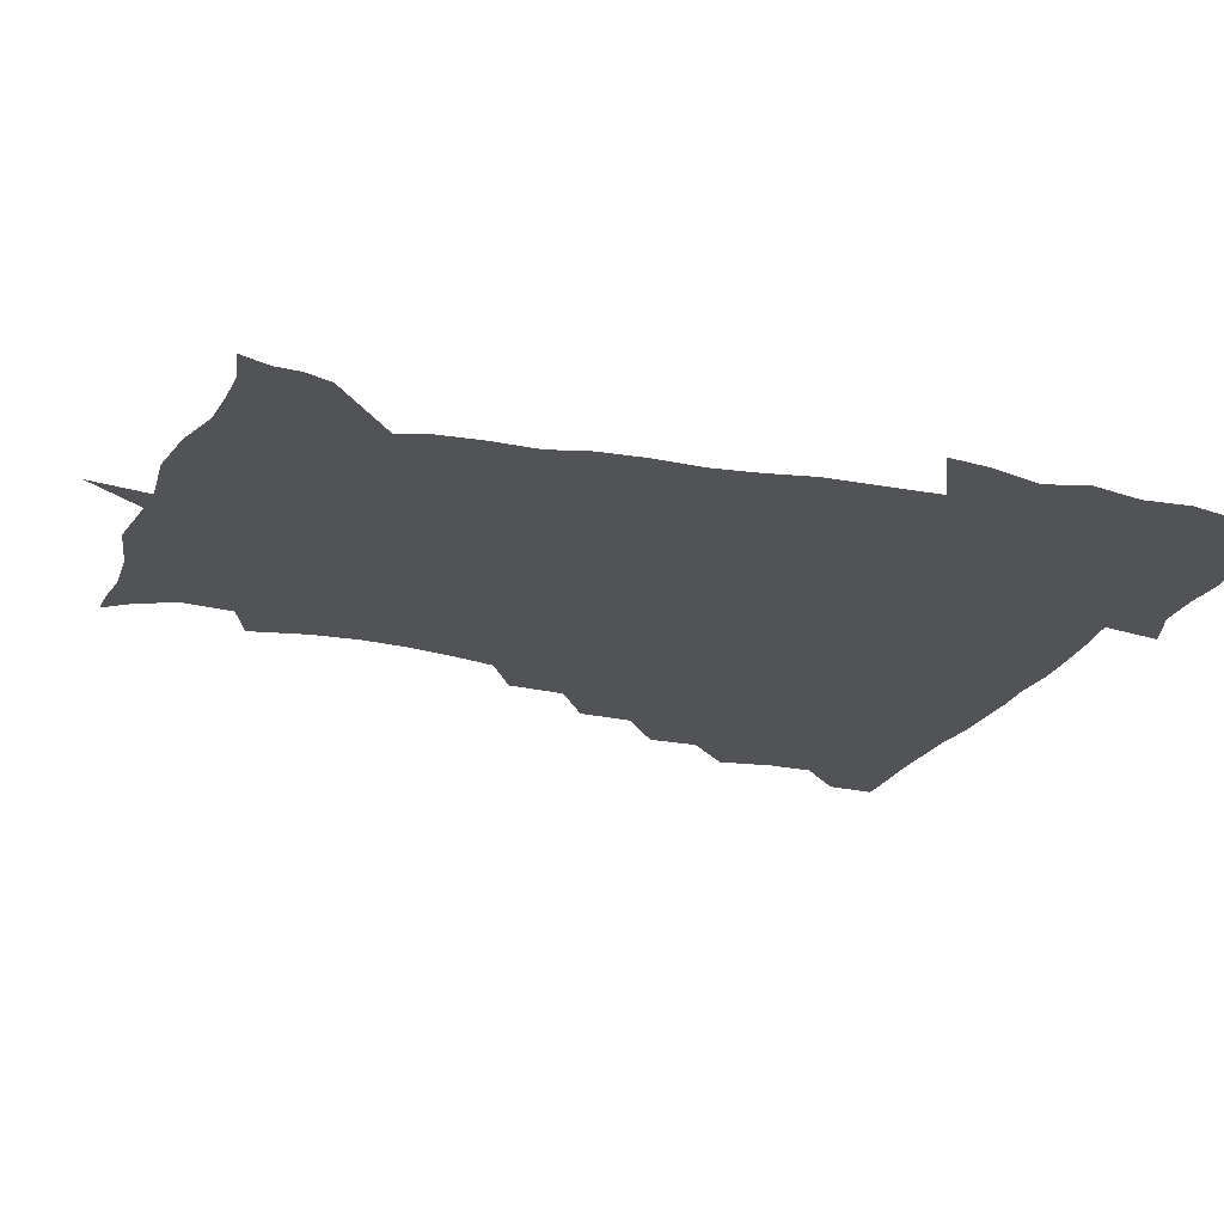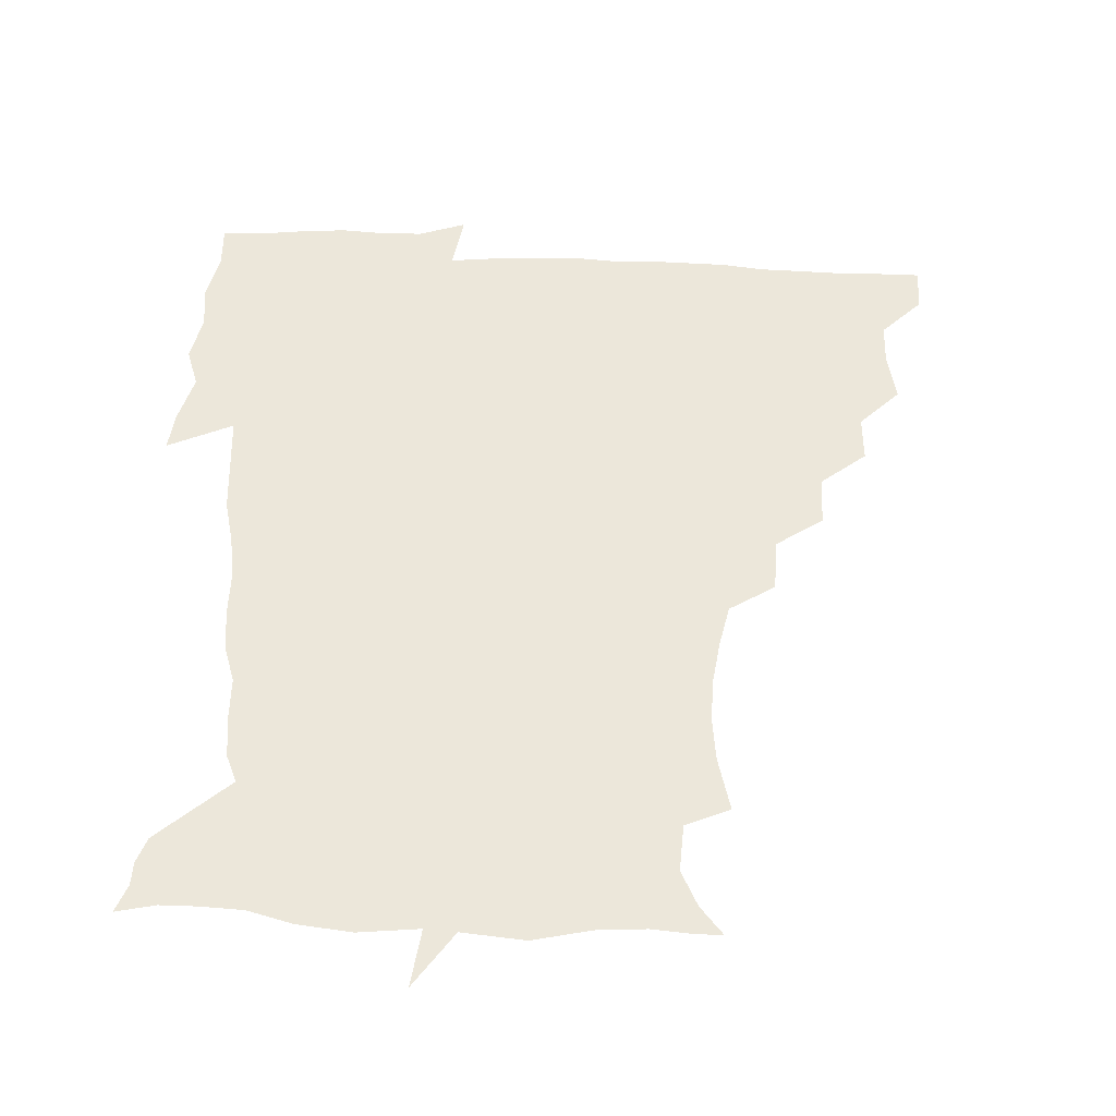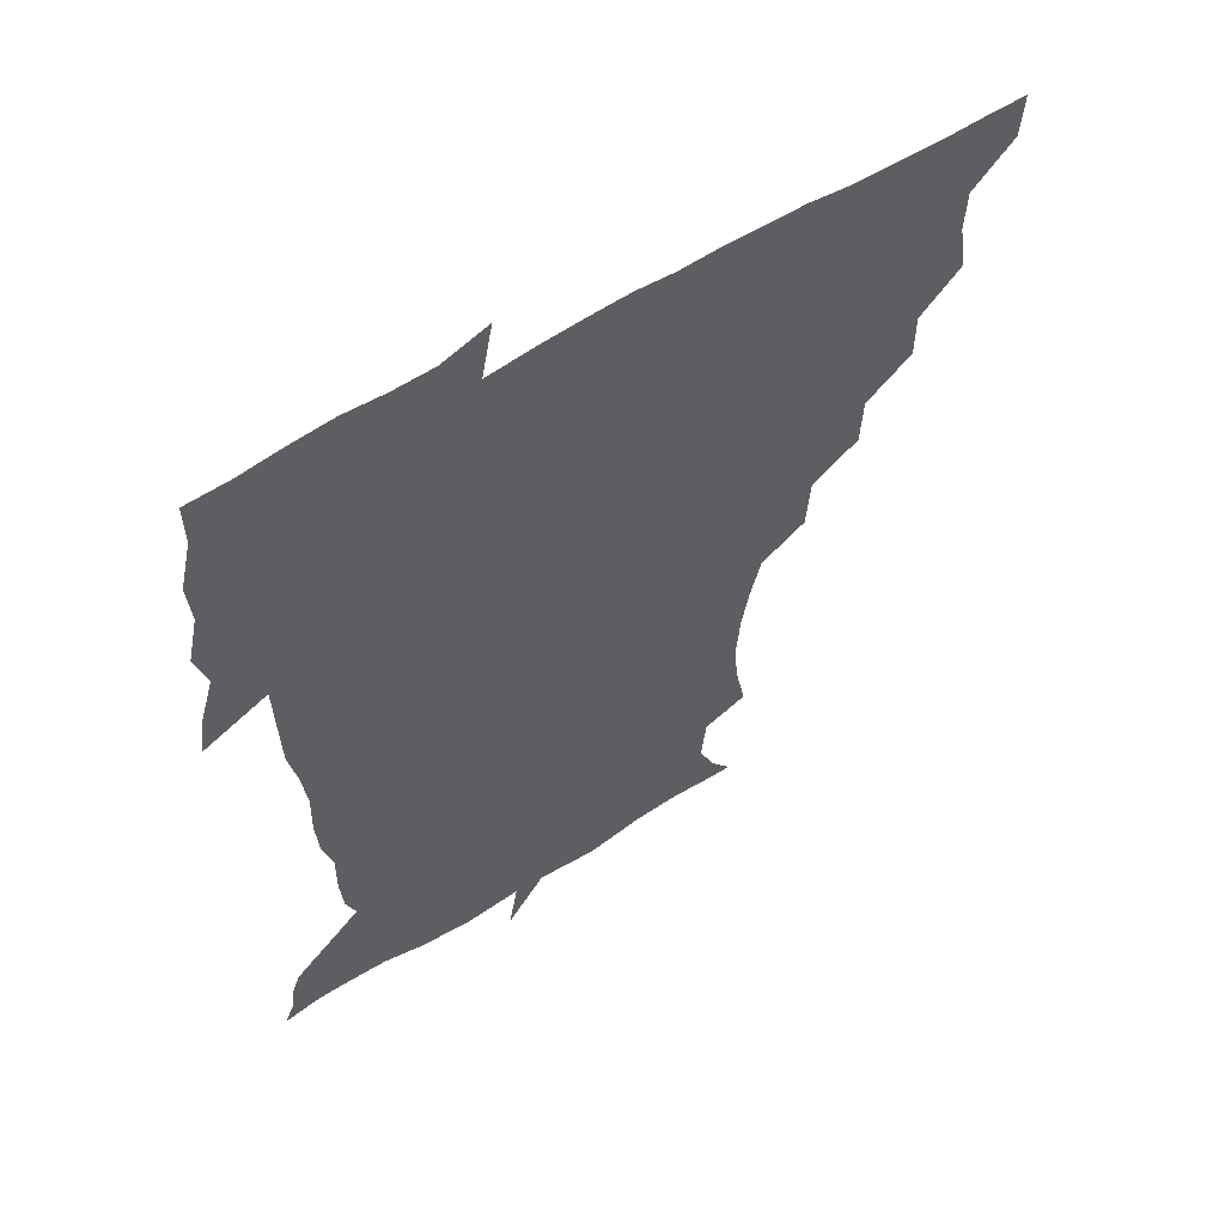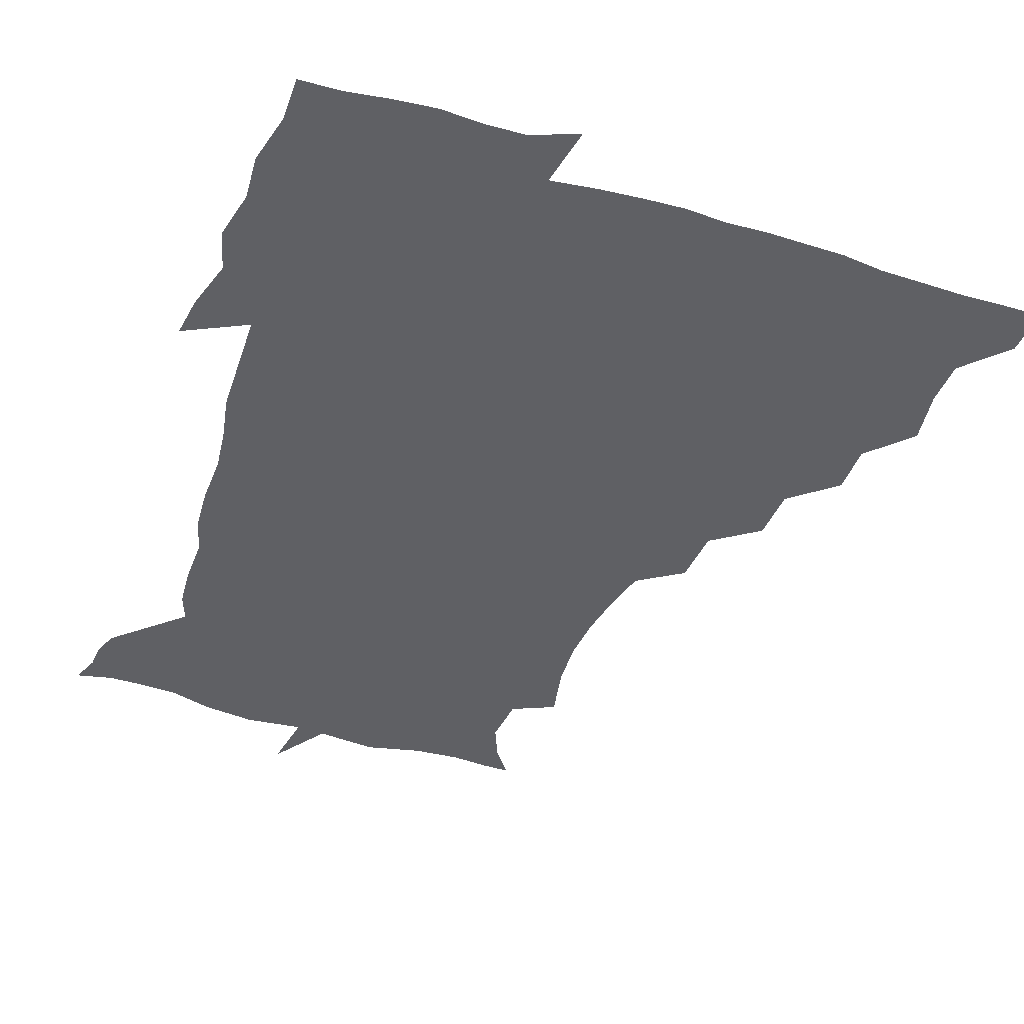
<metadata>
{"format":"obj","ext":"obj","renderer":"f3d","projection":"perspective","resolution":1024,"background":"white","views":[{"elev":-21.8,"azim":70.3,"up":"+Z"},{"elev":-42.1,"azim":177.4,"up":"+Y"},{"elev":58.3,"azim":146.8,"up":"+Y"},{"elev":-43.4,"azim":160.7,"up":"+Z"}]}
</metadata>
<code>
v 451.9 450.1 0
v 451 466.7 0
v 464.7 400.1 0
v 467.4 418.9 0
v 466.9 434.7 0
v 466.9 449.7 0
v 465.9 466.7 0
v 479.6 367.4 0
v 479.6 384.9 0
v 483.3 405.1 0
v 482.8 420.3 0
v 482.2 435.5 0
v 481.6 450.8 0
v 481.3 466.3 0
v 497.3 335 0
v 496.4 353.8 0
v 498.3 374.5 0
v 499.3 391.7 0
v 498.8 406.6 0
v 498.3 421.1 0
v 498 435.5 0
v 497.7 449.8 0
v 496.4 466.7 0
v 515.9 303 0
v 514.4 322.9 0
v 514.4 344 0
v 513.2 359.9 0
v 514.6 378.4 0
v 513.2 391.7 0
v 513.3 406.8 0
v 513 421.3 0
v 512.5 435.7 0
v 512.1 450.2 0
v 511.5 467 0
v 535.2 208.2 0
v 539.2 228 0
v 540.2 244.5 0
v 538.9 261.1 0
v 536.1 276.7 0
v 532.3 292.4 0
v 530.4 312.2 0
v 529.4 329.8 0
v 529.5 348 0
v 528.7 362.7 0
v 528.7 378.1 0
v 528.4 392.7 0
v 527.9 406.9 0
v 527.6 421.4 0
v 527.2 436 0
v 526.8 450.9 0
v 526.4 469 0
v 539.6 160.6 0
v 547.1 170.9 0
v 552.5 184 0
v 550.8 201.4 0
v 550.8 220.5 0
v 551.7 237 0
v 551 252.4 0
v 549.4 267 0
v 547.2 281.9 0
v 545.4 299.2 0
v 544.3 315.9 0
v 544 333.1 0
v 543.4 347.7 0
v 543.2 363.6 0
v 543.9 379.6 0
v 543 392.9 0
v 543.8 407.6 0
v 542.7 421.5 0
v 542.4 435.7 0
v 541.6 451.6 0
v 540.8 469.2 0
v 549.6 160.9 0
v 560.4 176.8 0
v 562.7 191.5 0
v 563.6 210.3 0
v 562.7 223.9 0
v 563.7 242.7 0
v 563.1 258.1 0
v 562.6 274.3 0
v 560 285.7 0
v 559.1 302.7 0
v 558.5 319 0
v 558.1 332.9 0
v 558.4 350.5 0
v 557.9 364.4 0
v 558 379.4 0
v 557.1 392.4 0
v 558 407.5 0
v 557.5 421.4 0
v 557.2 435.6 0
v 556.6 450.8 0
v 555.1 469.5 0
v 562.8 162.2 0
v 573.2 179.3 0
v 576.1 197.8 0
v 576.2 213.7 0
v 576.2 229.7 0
v 576.2 245.1 0
v 575.8 260.6 0
v 575.3 275.7 0
v 573.9 289.4 0
v 573.1 305.1 0
v 572.3 317.4 0
v 572.7 335.4 0
v 572.5 350.3 0
v 572.1 363.8 0
v 572.3 379.5 0
v 572.6 393.6 0
v 572.4 407.5 0
v 571.8 421.7 0
v 572 435.6 0
v 571.7 449.8 0
v 569.7 468.9 0
v 579.5 161.3 0
v 588 181.8 0
v 589.4 198.3 0
v 589.5 214.1 0
v 589.2 228.4 0
v 588.4 245.8 0
v 588.5 260.6 0
v 588.8 277.1 0
v 587.7 290.3 0
v 586.9 304.4 0
v 586.8 319.3 0
v 586.9 336.8 0
v 586.9 351.4 0
v 586.9 364.9 0
v 586.8 378.6 0
v 587.1 393.7 0
v 586.9 407.6 0
v 587.2 421.6 0
v 587 435.5 0
v 585.9 450.8 0
v 583.8 469.9 0
v 599.3 156.9 0
v 602.4 180.9 0
v 602.9 199.9 0
v 603 215.1 0
v 603 231.2 0
v 602.4 243.7 0
v 601.3 260.2 0
v 602 278.2 0
v 601.6 291.4 0
v 601.1 305.4 0
v 601.2 321.5 0
v 601.2 336.5 0
v 601.2 349.8 0
v 601.3 364.8 0
v 601.6 379.9 0
v 601.7 393.9 0
v 601.8 407.8 0
v 602 421.8 0
v 601.5 436.3 0
v 600.5 452 0
v 598.6 469.3 0
v 620.8 159.3 0
v 617 184 0
v 616.4 200.8 0
v 616.4 217.9 0
v 616.4 231.8 0
v 616.4 245.9 0
v 615.5 259.1 0
v 614.9 278.2 0
v 615.1 292.3 0
v 615.4 306.8 0
v 615.2 321.8 0
v 615.2 337.3 0
v 615.4 350.1 0
v 615.8 366.7 0
v 615.8 380 0
v 616.1 395 0
v 616.4 408.2 0
v 616.8 422 0
v 616.4 436.5 0
v 615.7 451.9 0
v 614.1 468.1 0
v 634.9 139.3 0
v 631.4 160.2 0
v 631.1 181.7 0
v 629.9 200.8 0
v 629.4 217.2 0
v 629.4 233 0
v 629.8 247.6 0
v 629.5 260.9 0
v 628.5 278.6 0
v 628.8 292.1 0
v 628.9 308.8 0
v 629.3 322.1 0
v 629.4 336.5 0
v 629.6 351.5 0
v 629.5 367.2 0
v 630 380.1 0
v 630.2 394.2 0
v 630.6 408.4 0
v 630.8 422.3 0
v 631.7 436.2 0
v 632.2 450.1 0
v 631.3 466 0
v 627.3 487.3 0
v 652 158.3 0
v 645.7 182.8 0
v 643.8 200.2 0
v 642.9 215.9 0
v 642.3 231.8 0
v 642.5 247.9 0
v 642.8 261.8 0
v 642 278.3 0
v 642.9 291.7 0
v 643.1 306.5 0
v 643.4 320.8 0
v 643.8 335.1 0
v 643.5 351.8 0
v 643.6 366.4 0
v 644.1 380 0
v 644.8 393.2 0
v 644.7 408.6 0
v 645.3 422 0
v 646 436.6 0
v 646.1 450.5 0
v 645.9 465.1 0
v 644 481 0
v 670.4 160.7 0
v 661.3 181.7 0
v 657.8 198.7 0
v 655.6 215.8 0
v 655.4 229.9 0
v 655 246.7 0
v 655.7 261.1 0
v 656.1 275.4 0
v 656.5 290.4 0
v 657 304.7 0
v 657.7 319 0
v 658.1 333.7 0
v 657.5 350.7 0
v 657.6 366 0
v 658.2 380.1 0
v 658.4 395.3 0
v 658.7 409 0
v 659.3 423.2 0
v 659.8 436.9 0
v 660.2 450.5 0
v 660.3 464.8 0
v 658.9 480.6 0
v 685.6 165.3 0
v 676 182 0
v 672.2 196.9 0
v 668.8 212.8 0
v 667.6 228 0
v 667.8 243.5 0
v 668.8 257.7 0
v 669.4 272.4 0
v 670.2 287.1 0
v 670.5 302.5 0
v 670.3 319.4 0
v 671.5 333.7 0
v 672.7 348 0
v 672.2 364.4 0
v 671.5 381.1 0
v 671.7 395.2 0
v 672.3 409 0
v 672.6 423.6 0
v 673.4 437 0
v 674.1 450.7 0
v 674.8 464.4 0
v 673.6 481.6 0
v 699.8 166.3 0
v 690.4 181 0
v 688.1 192.5 0
v 681.9 209.7 0
v 679.8 222.6 0
v 681 237.1 0
v 681 253.2 0
v 681.9 268 0
v 684.4 281.3 0
v 683.8 298.5 0
v 684.9 313.5 0
v 686.7 328.3 0
v 687.6 344.5 0
v 686.8 362.4 0
v 685.7 380 0
v 685.9 393.8 0
v 685.2 409 0
v 686 422.7 0
v 686.3 437.2 0
v 687.6 450.4 0
v 688.7 464 0
v 689.1 480.2 0
v 712.1 166.3 0
v 705.5 178.3 0
v 702.5 188.9 0
v 699.6 199.3 0
v 692.5 213.8 0
v 696.1 223.6 0
v 697.2 238.1 0
v 697 255.1 0
v 700.6 268.4 0
v 701.7 284 0
v 701.2 301.7 0
v 703 317.7 0
v 706 333.4 0
v 706.4 352.1 0
v 706.9 372.6 0
v 702.4 390 0
v 700.7 405.5 0
v 699 421.8 0
v 699.5 435.7 0
v 700.1 449.7 0
v 702.5 463.2 0
v 704.5 478 0
v 725.3 163.5 0
v 721.3 173.5 0
v 720.8 182 0
v 717.4 191 0
v 729.9 361.5 0
v 727.8 376.2 0
v 722.5 394.4 0
v 726.6 409 0
v 722.6 426.8 0
v 723.8 442.9 0
v 719.5 461.4 0
v 719.6 477.6 0
v 721 496 0
f 5 6 1
f 1 6 2
f 6 7 2
f 9 10 3
f 3 10 4
f 10 11 4
f 4 11 5
f 11 12 5
f 5 12 6
f 12 13 6
f 6 13 7
f 13 14 7
f 16 17 8
f 8 17 9
f 17 18 9
f 9 18 10
f 18 19 10
f 10 19 11
f 19 20 11
f 11 20 12
f 20 21 12
f 12 21 13
f 21 22 13
f 13 22 14
f 22 23 14
f 25 26 15
f 15 26 16
f 26 27 16
f 16 27 17
f 27 28 17
f 17 28 18
f 28 29 18
f 18 29 19
f 29 30 19
f 19 30 20
f 30 31 20
f 20 31 21
f 31 32 21
f 21 32 22
f 32 33 22
f 22 33 23
f 33 34 23
f 40 41 24
f 24 41 25
f 41 42 25
f 25 42 26
f 42 43 26
f 26 43 27
f 43 44 27
f 27 44 28
f 44 45 28
f 28 45 29
f 45 46 29
f 29 46 30
f 46 47 30
f 30 47 31
f 47 48 31
f 31 48 32
f 48 49 32
f 32 49 33
f 49 50 33
f 33 50 34
f 50 51 34
f 55 56 35
f 35 56 36
f 56 57 36
f 36 57 37
f 57 58 37
f 37 58 38
f 58 59 38
f 38 59 39
f 59 60 39
f 39 60 40
f 60 61 40
f 40 61 41
f 61 62 41
f 41 62 42
f 62 63 42
f 42 63 43
f 63 64 43
f 43 64 44
f 64 65 44
f 44 65 45
f 65 66 45
f 45 66 46
f 66 67 46
f 46 67 47
f 67 68 47
f 47 68 48
f 68 69 48
f 48 69 49
f 69 70 49
f 49 70 50
f 70 71 50
f 50 71 51
f 71 72 51
f 52 73 53
f 73 74 53
f 53 74 54
f 74 75 54
f 54 75 55
f 75 76 55
f 55 76 56
f 76 77 56
f 56 77 57
f 77 78 57
f 57 78 58
f 78 79 58
f 58 79 59
f 79 80 59
f 59 80 60
f 80 81 60
f 60 81 61
f 81 82 61
f 61 82 62
f 82 83 62
f 62 83 63
f 83 84 63
f 63 84 64
f 84 85 64
f 64 85 65
f 85 86 65
f 65 86 66
f 86 87 66
f 66 87 67
f 87 88 67
f 67 88 68
f 88 89 68
f 68 89 69
f 89 90 69
f 69 90 70
f 90 91 70
f 70 91 71
f 91 92 71
f 71 92 72
f 92 93 72
f 73 94 74
f 94 95 74
f 74 95 75
f 95 96 75
f 75 96 76
f 96 97 76
f 76 97 77
f 97 98 77
f 77 98 78
f 98 99 78
f 78 99 79
f 99 100 79
f 79 100 80
f 100 101 80
f 80 101 81
f 101 102 81
f 81 102 82
f 102 103 82
f 82 103 83
f 103 104 83
f 83 104 84
f 104 105 84
f 84 105 85
f 105 106 85
f 85 106 86
f 106 107 86
f 86 107 87
f 107 108 87
f 87 108 88
f 108 109 88
f 88 109 89
f 109 110 89
f 89 110 90
f 110 111 90
f 90 111 91
f 111 112 91
f 91 112 92
f 112 113 92
f 92 113 93
f 113 114 93
f 94 115 95
f 115 116 95
f 95 116 96
f 116 117 96
f 96 117 97
f 117 118 97
f 97 118 98
f 118 119 98
f 98 119 99
f 119 120 99
f 99 120 100
f 120 121 100
f 100 121 101
f 121 122 101
f 101 122 102
f 122 123 102
f 102 123 103
f 123 124 103
f 103 124 104
f 124 125 104
f 104 125 105
f 125 126 105
f 105 126 106
f 126 127 106
f 106 127 107
f 127 128 107
f 107 128 108
f 128 129 108
f 108 129 109
f 129 130 109
f 109 130 110
f 130 131 110
f 110 131 111
f 131 132 111
f 111 132 112
f 132 133 112
f 112 133 113
f 133 134 113
f 113 134 114
f 134 135 114
f 115 136 116
f 136 137 116
f 116 137 117
f 137 138 117
f 117 138 118
f 138 139 118
f 118 139 119
f 139 140 119
f 119 140 120
f 140 141 120
f 120 141 121
f 141 142 121
f 121 142 122
f 142 143 122
f 122 143 123
f 143 144 123
f 123 144 124
f 144 145 124
f 124 145 125
f 145 146 125
f 125 146 126
f 146 147 126
f 126 147 127
f 147 148 127
f 127 148 128
f 148 149 128
f 128 149 129
f 149 150 129
f 129 150 130
f 150 151 130
f 130 151 131
f 151 152 131
f 131 152 132
f 152 153 132
f 132 153 133
f 153 154 133
f 133 154 134
f 154 155 134
f 134 155 135
f 155 156 135
f 136 157 137
f 157 158 137
f 137 158 138
f 158 159 138
f 138 159 139
f 159 160 139
f 139 160 140
f 160 161 140
f 140 161 141
f 161 162 141
f 141 162 142
f 162 163 142
f 142 163 143
f 163 164 143
f 143 164 144
f 164 165 144
f 144 165 145
f 165 166 145
f 145 166 146
f 166 167 146
f 146 167 147
f 167 168 147
f 147 168 148
f 168 169 148
f 148 169 149
f 169 170 149
f 149 170 150
f 170 171 150
f 150 171 151
f 171 172 151
f 151 172 152
f 172 173 152
f 152 173 153
f 173 174 153
f 153 174 154
f 174 175 154
f 154 175 155
f 175 176 155
f 155 176 156
f 176 177 156
f 178 179 157
f 157 179 158
f 179 180 158
f 158 180 159
f 180 181 159
f 159 181 160
f 181 182 160
f 160 182 161
f 182 183 161
f 161 183 162
f 183 184 162
f 162 184 163
f 184 185 163
f 163 185 164
f 185 186 164
f 164 186 165
f 186 187 165
f 165 187 166
f 187 188 166
f 166 188 167
f 188 189 167
f 167 189 168
f 189 190 168
f 168 190 169
f 190 191 169
f 169 191 170
f 191 192 170
f 170 192 171
f 192 193 171
f 171 193 172
f 193 194 172
f 172 194 173
f 194 195 173
f 173 195 174
f 195 196 174
f 174 196 175
f 196 197 175
f 175 197 176
f 197 198 176
f 176 198 177
f 198 199 177
f 179 201 180
f 201 202 180
f 180 202 181
f 202 203 181
f 181 203 182
f 203 204 182
f 182 204 183
f 204 205 183
f 183 205 184
f 205 206 184
f 184 206 185
f 206 207 185
f 185 207 186
f 207 208 186
f 186 208 187
f 208 209 187
f 187 209 188
f 209 210 188
f 188 210 189
f 210 211 189
f 189 211 190
f 211 212 190
f 190 212 191
f 212 213 191
f 191 213 192
f 213 214 192
f 192 214 193
f 214 215 193
f 193 215 194
f 215 216 194
f 194 216 195
f 216 217 195
f 195 217 196
f 217 218 196
f 196 218 197
f 218 219 197
f 197 219 198
f 219 220 198
f 198 220 199
f 220 221 199
f 199 221 200
f 221 222 200
f 201 223 202
f 223 224 202
f 202 224 203
f 224 225 203
f 203 225 204
f 225 226 204
f 204 226 205
f 226 227 205
f 205 227 206
f 227 228 206
f 206 228 207
f 228 229 207
f 207 229 208
f 229 230 208
f 208 230 209
f 230 231 209
f 209 231 210
f 231 232 210
f 210 232 211
f 232 233 211
f 211 233 212
f 233 234 212
f 212 234 213
f 234 235 213
f 213 235 214
f 235 236 214
f 214 236 215
f 236 237 215
f 215 237 216
f 237 238 216
f 216 238 217
f 238 239 217
f 217 239 218
f 239 240 218
f 218 240 219
f 240 241 219
f 219 241 220
f 241 242 220
f 220 242 221
f 242 243 221
f 221 243 222
f 243 244 222
f 223 245 224
f 245 246 224
f 224 246 225
f 246 247 225
f 225 247 226
f 247 248 226
f 226 248 227
f 248 249 227
f 227 249 228
f 249 250 228
f 228 250 229
f 250 251 229
f 229 251 230
f 251 252 230
f 230 252 231
f 252 253 231
f 231 253 232
f 253 254 232
f 232 254 233
f 254 255 233
f 233 255 234
f 255 256 234
f 234 256 235
f 256 257 235
f 235 257 236
f 257 258 236
f 236 258 237
f 258 259 237
f 237 259 238
f 259 260 238
f 238 260 239
f 260 261 239
f 239 261 240
f 261 262 240
f 240 262 241
f 262 263 241
f 241 263 242
f 263 264 242
f 242 264 243
f 264 265 243
f 243 265 244
f 265 266 244
f 245 267 246
f 267 268 246
f 246 268 247
f 268 269 247
f 247 269 248
f 269 270 248
f 248 270 249
f 270 271 249
f 249 271 250
f 271 272 250
f 250 272 251
f 272 273 251
f 251 273 252
f 273 274 252
f 252 274 253
f 274 275 253
f 253 275 254
f 275 276 254
f 254 276 255
f 276 277 255
f 255 277 256
f 277 278 256
f 256 278 257
f 278 279 257
f 257 279 258
f 279 280 258
f 258 280 259
f 280 281 259
f 259 281 260
f 281 282 260
f 260 282 261
f 282 283 261
f 261 283 262
f 283 284 262
f 262 284 263
f 284 285 263
f 263 285 264
f 285 286 264
f 264 286 265
f 286 287 265
f 265 287 266
f 287 288 266
f 267 289 268
f 289 290 268
f 268 290 269
f 290 291 269
f 269 291 270
f 291 292 270
f 270 292 271
f 292 293 271
f 271 293 272
f 293 294 272
f 272 294 273
f 294 295 273
f 273 295 274
f 295 296 274
f 274 296 275
f 296 297 275
f 275 297 276
f 297 298 276
f 276 298 277
f 298 299 277
f 277 299 278
f 299 300 278
f 278 300 279
f 300 301 279
f 279 301 280
f 301 302 280
f 280 302 281
f 302 303 281
f 281 303 282
f 303 304 282
f 282 304 283
f 304 305 283
f 283 305 284
f 305 306 284
f 284 306 285
f 306 307 285
f 285 307 286
f 307 308 286
f 286 308 287
f 308 309 287
f 287 309 288
f 309 310 288
f 289 311 290
f 311 312 290
f 290 312 291
f 312 313 291
f 291 313 292
f 313 314 292
f 292 314 293
f 303 315 304
f 315 316 304
f 304 316 305
f 316 317 305
f 305 317 306
f 317 318 306
f 306 318 307
f 318 319 307
f 307 319 308
f 319 320 308
f 308 320 309
f 320 321 309
f 309 321 310
f 321 322 310

</code>
